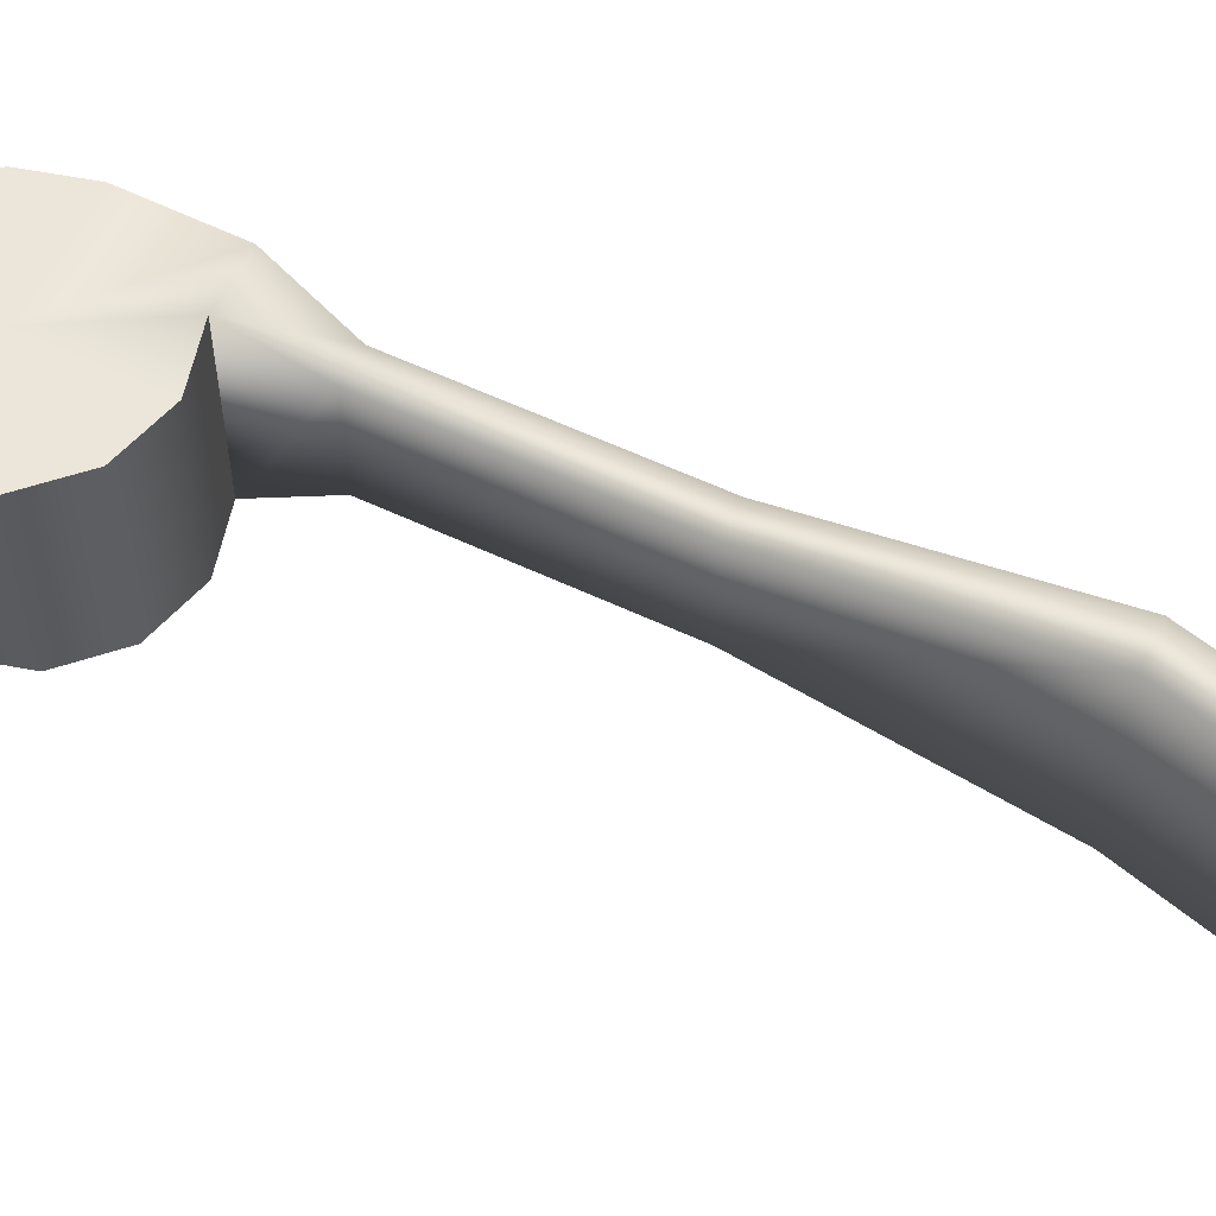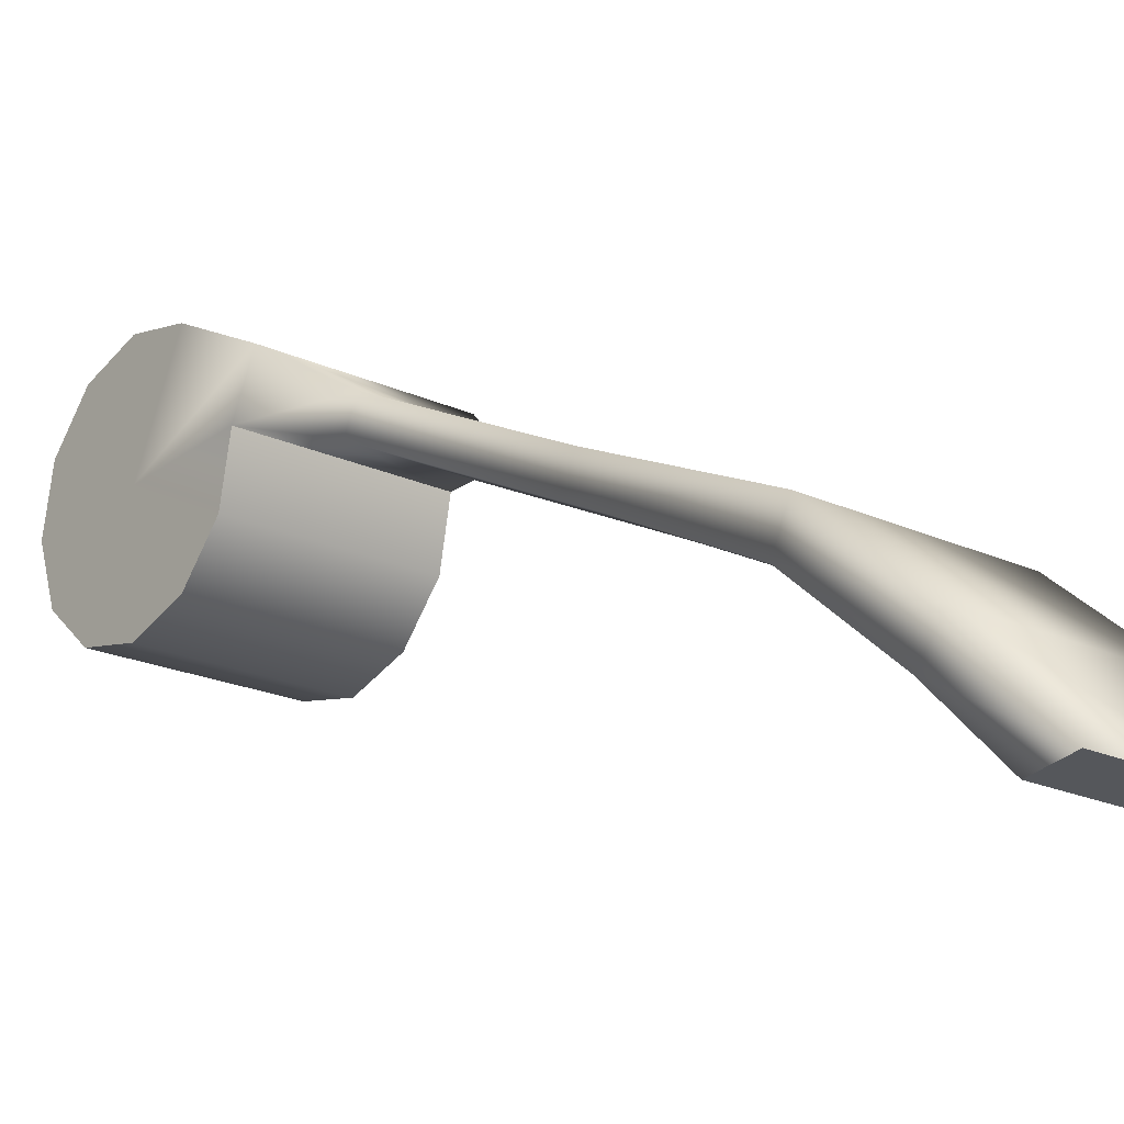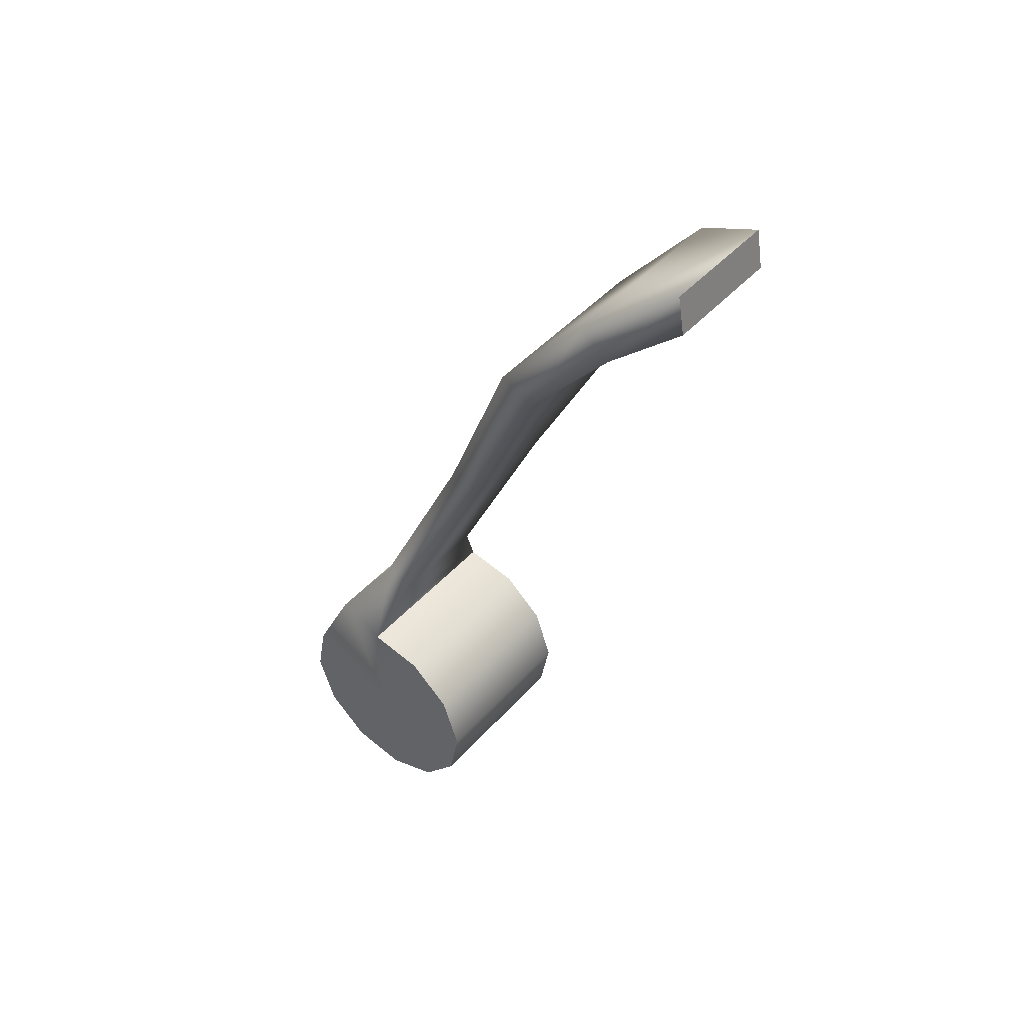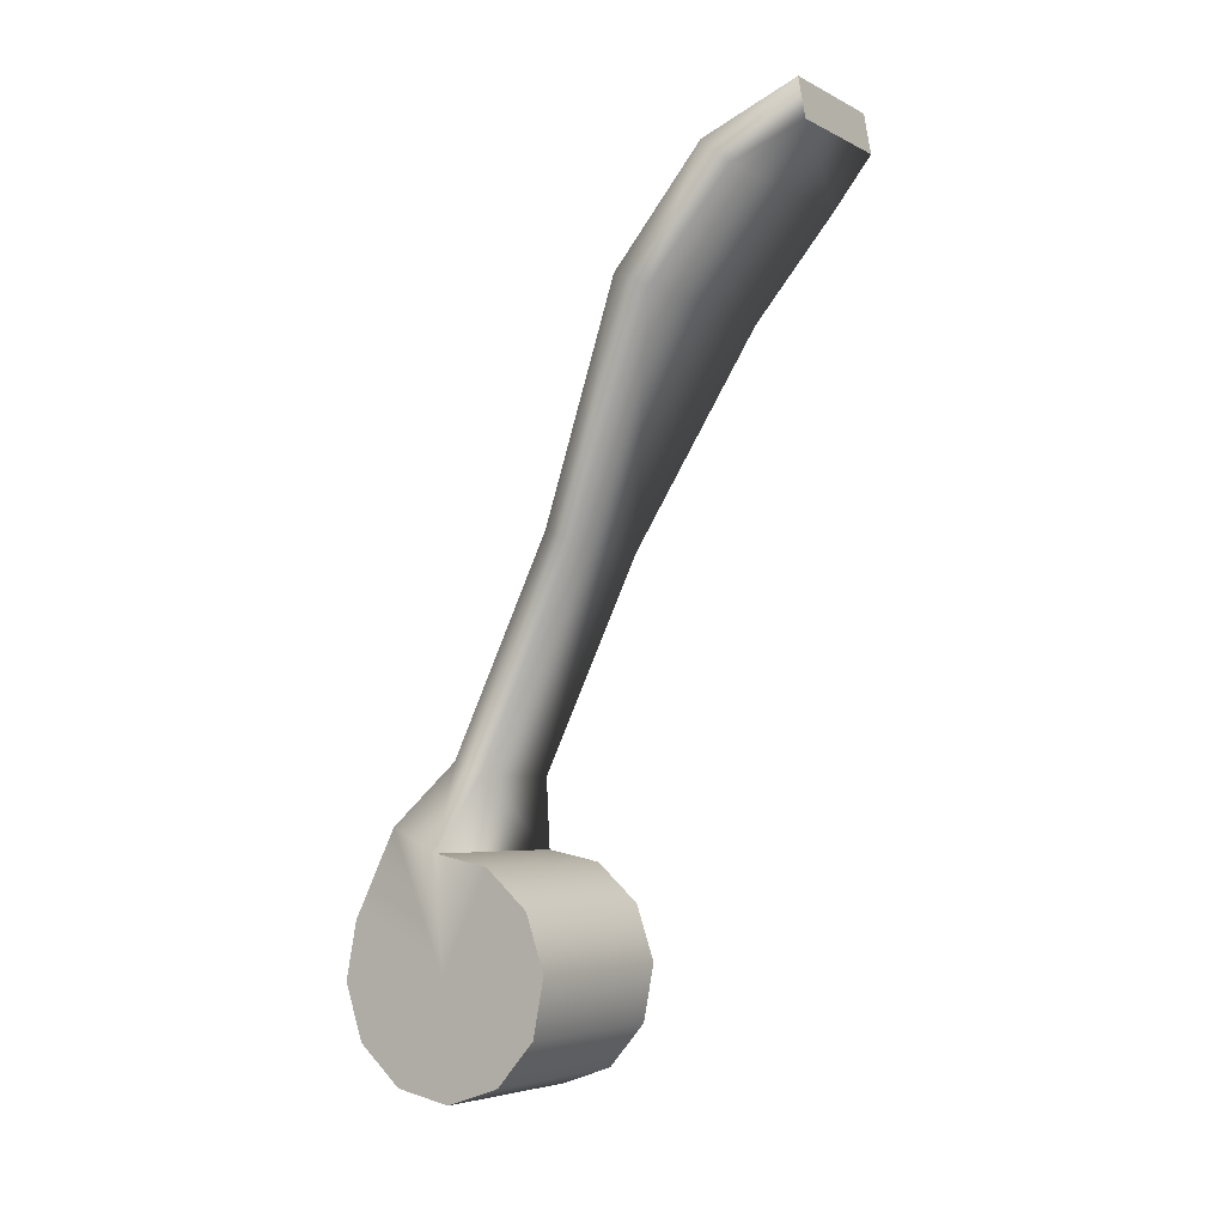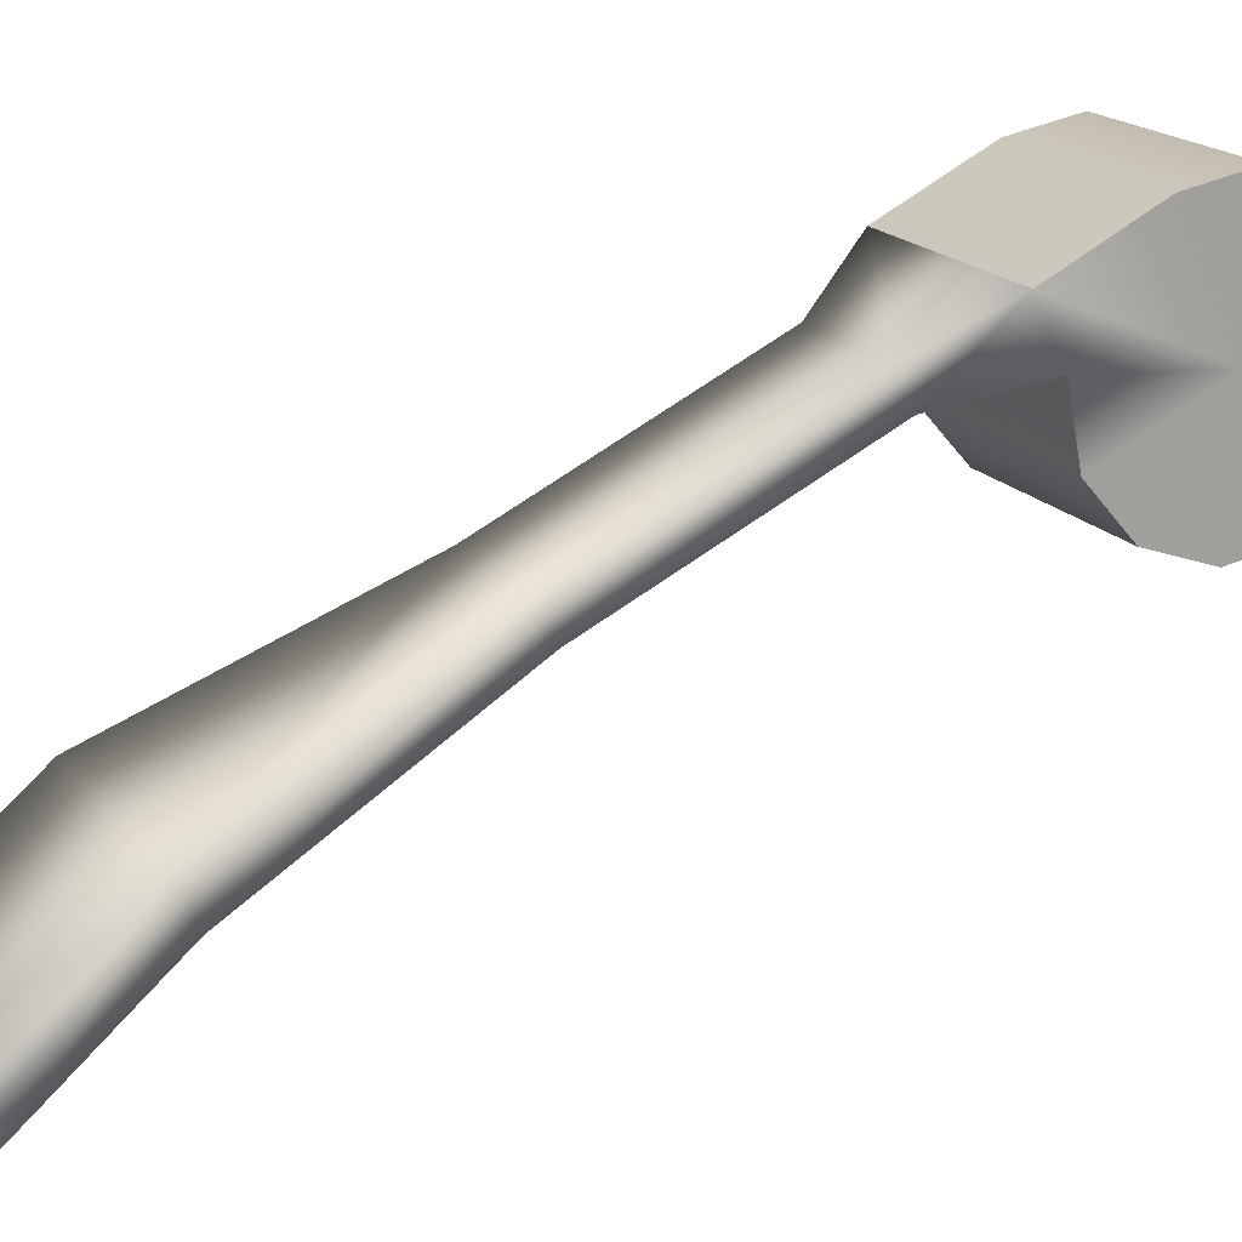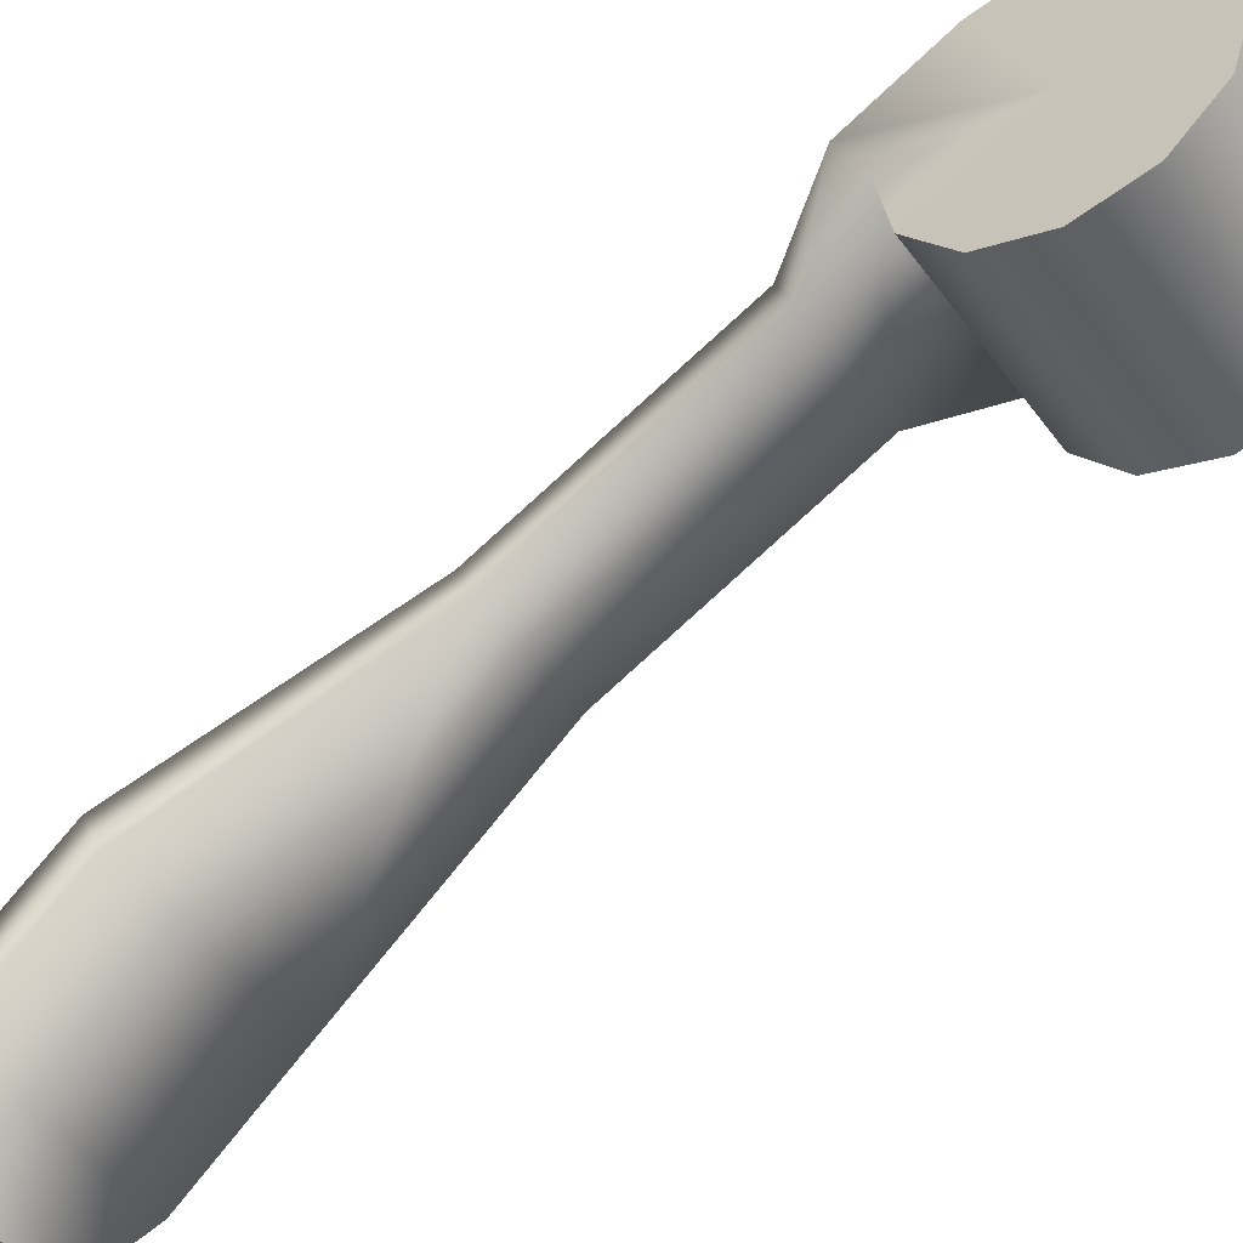
<metadata>
{"format":"obj","ext":"obj","renderer":"f3d","projection":"perspective","resolution":1024,"background":"white","views":[{"elev":-32.4,"azim":89.7,"up":"+Z"},{"elev":-20.1,"azim":139.4,"up":"+Z"},{"elev":44.5,"azim":128.4,"up":"+Y"},{"elev":-4.8,"azim":123.4,"up":"+Y"},{"elev":17.8,"azim":-115.2,"up":"+Z"},{"elev":-46.5,"azim":-55.9,"up":"+Z"}]}
</metadata>
<code>
g Converted object 0(m1)
v -0.1834 -0.101 -0.2059
v 0.1858 -0.101 -0.2059
v -0.1834 -0.1912 -0.1275
v 0.1858 -0.1912 -0.1275
v -0.1834 -0.2301 -0.01455
v 0.1858 -0.2301 -0.01455
v -0.1834 -0.2073 0.1027
v 0.1858 -0.2073 0.1027
v -0.1834 -0.1289 0.1929
v 0.1858 -0.1289 0.1929
v -0.1834 -0.01598 0.2318
v 0.1858 -0.01598 0.2318
v -0.1834 0.1013 0.209
v 0.1858 0.1013 0.209
v -0.1834 0.2782 0.1191
v 0.1858 0.2782 0.1191
v -0.1834 0.2303 0.01765
v 0.1858 0.2303 0.01765
v -0.1834 0.2075 -0.09961
v 0.1858 0.2075 -0.09961
v -0.1834 0.1292 -0.1898
v 0.1858 0.1292 -0.1898
v -0.1834 0.01622 -0.2287
v 0.1858 0.01622 -0.2287
v 0.1858 0.00012 0.00155
v -0.1834 0.00012 0.00155
v -0.1078 0.4029 0.03268
v 0.1102 0.4029 0.03268
v 0.1102 0.3752 -0.0275
v -0.1078 0.3752 -0.0275
v -0.1078 0.8328 -0.1769
v 0.1102 0.8328 -0.1769
v 0.1102 0.805 -0.2372
v -0.1078 0.805 -0.2372
v -0.1919 1.275 -0.385
v 0.1942 1.275 -0.385
v 0.1942 1.241 -0.4577
v -0.1919 1.241 -0.4577
v -0.1919 1.491 -0.5681
v 0.1943 1.491 -0.5681
v 0.1943 1.439 -0.6296
v -0.1919 1.439 -0.6296
v -0.1255 1.594 -0.7276
v 0.1279 1.594 -0.7276
v 0.1279 1.515 -0.7416
v -0.1255 1.515 -0.7416
f 1 3 26
f 2 25 4
f 1 2 3
f 2 4 3
f 3 5 26
f 4 25 6
f 3 4 6
f 3 6 5
f 5 7 26
f 6 25 8
f 5 6 7
f 6 8 7
f 7 9 26
f 8 25 10
f 7 8 10
f 7 10 9
f 9 11 26
f 10 25 12
f 9 10 11
f 10 12 11
f 11 13 26
f 12 25 14
f 11 12 14
f 11 14 13
f 13 15 26
f 14 25 16
f 13 14 15
f 14 16 15
f 15 17 26
f 16 25 18
f 43 44 45
f 43 45 46
f 17 19 26
f 18 25 20
f 17 18 19
f 18 20 19
f 19 21 26
f 20 25 22
f 19 20 22
f 19 22 21
f 21 23 26
f 22 25 24
f 21 22 23
f 22 24 23
f 23 1 26
f 24 25 2
f 23 24 2
f 23 2 1
f 27 15 16
f 27 16 28
f 28 16 18
f 28 18 29
f 29 18 17
f 29 17 30
f 30 17 15
f 30 15 27
f 31 27 28
f 31 28 32
f 32 28 29
f 32 29 33
f 33 29 30
f 33 30 34
f 34 30 27
f 34 27 31
f 35 31 32
f 35 32 36
f 36 32 33
f 36 33 37
f 37 33 34
f 37 34 38
f 38 34 31
f 38 31 35
f 39 35 36
f 39 36 40
f 40 36 37
f 40 37 41
f 41 37 38
f 41 38 42
f 42 38 35
f 42 35 39
f 43 39 40
f 43 40 44
f 44 40 41
f 44 41 45
f 45 41 42
f 45 42 46
f 46 42 39
f 46 39 43

</code>
